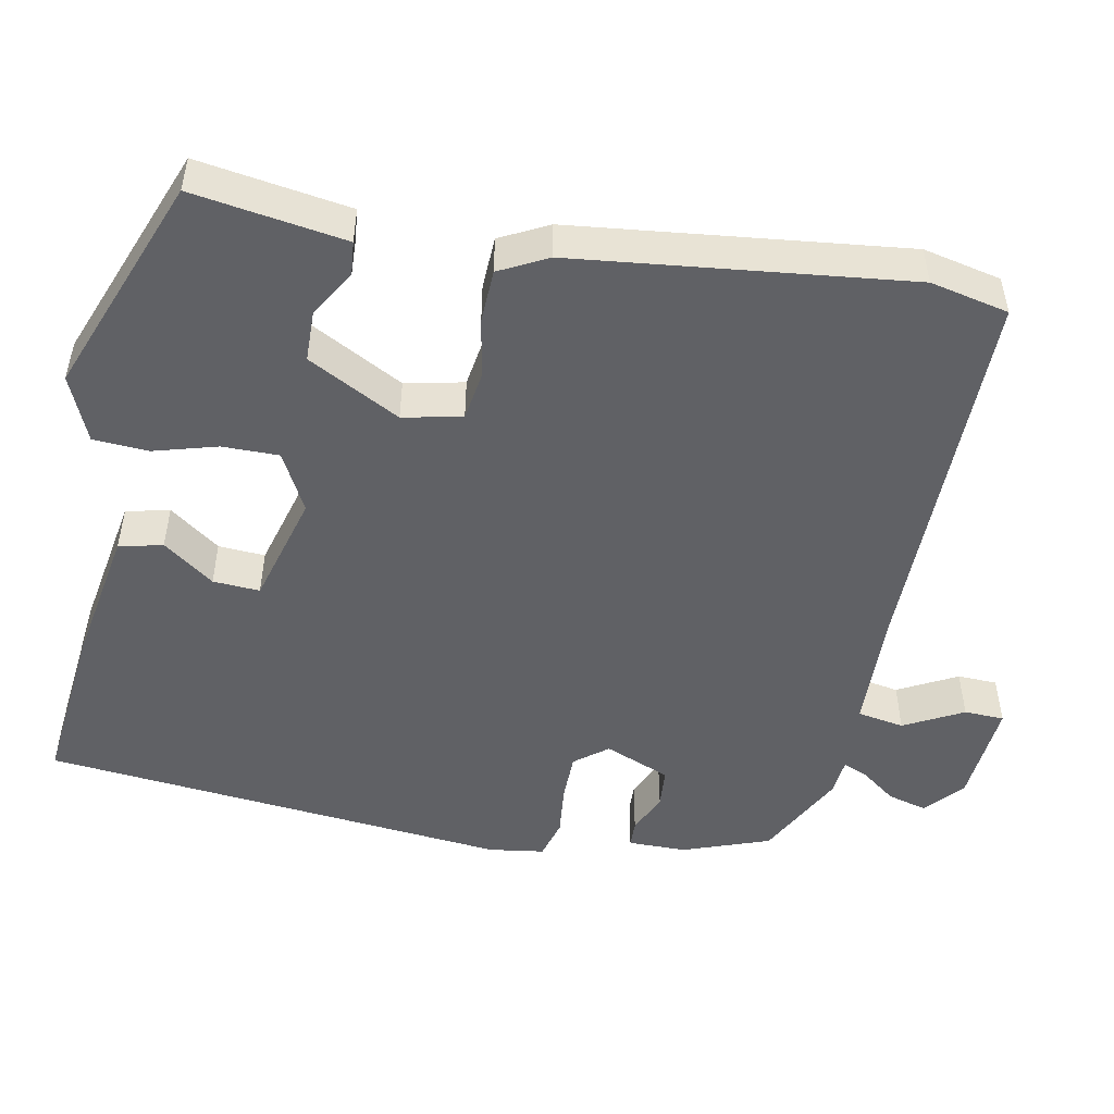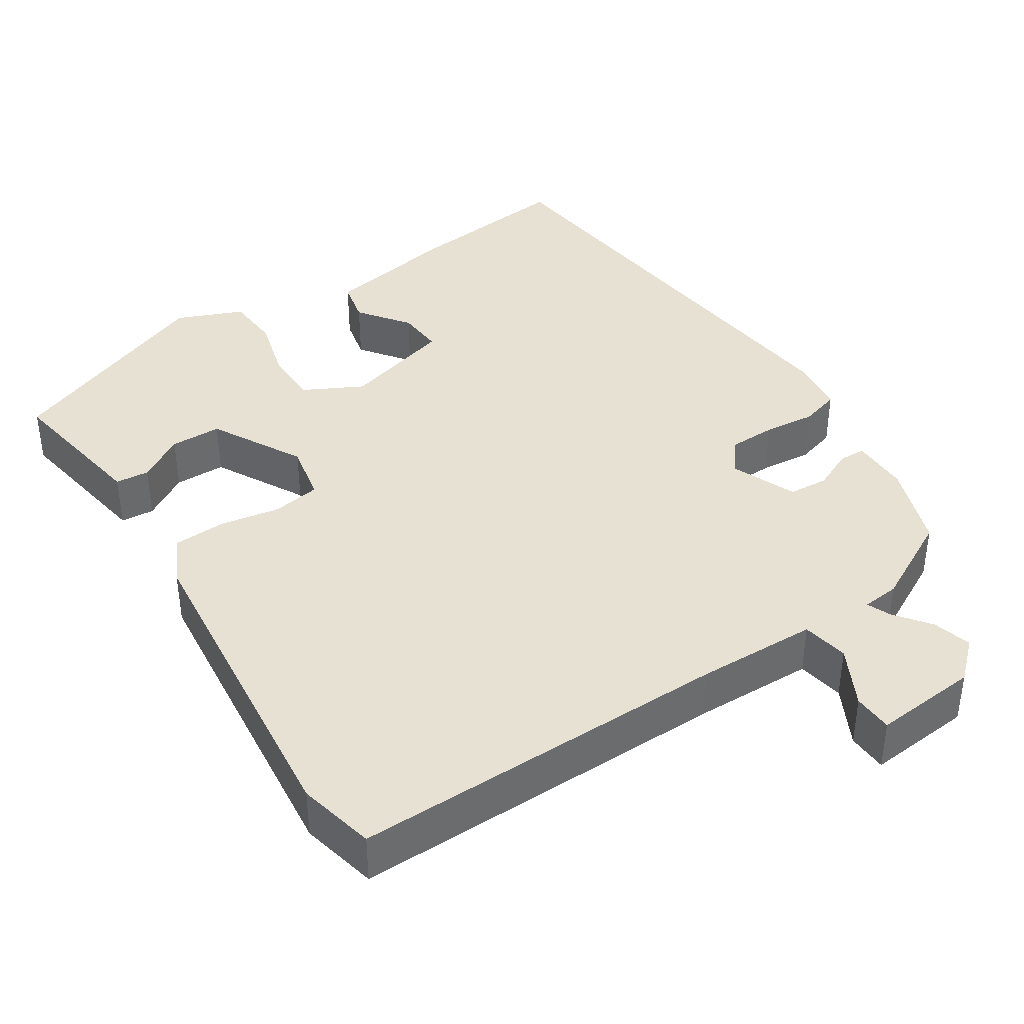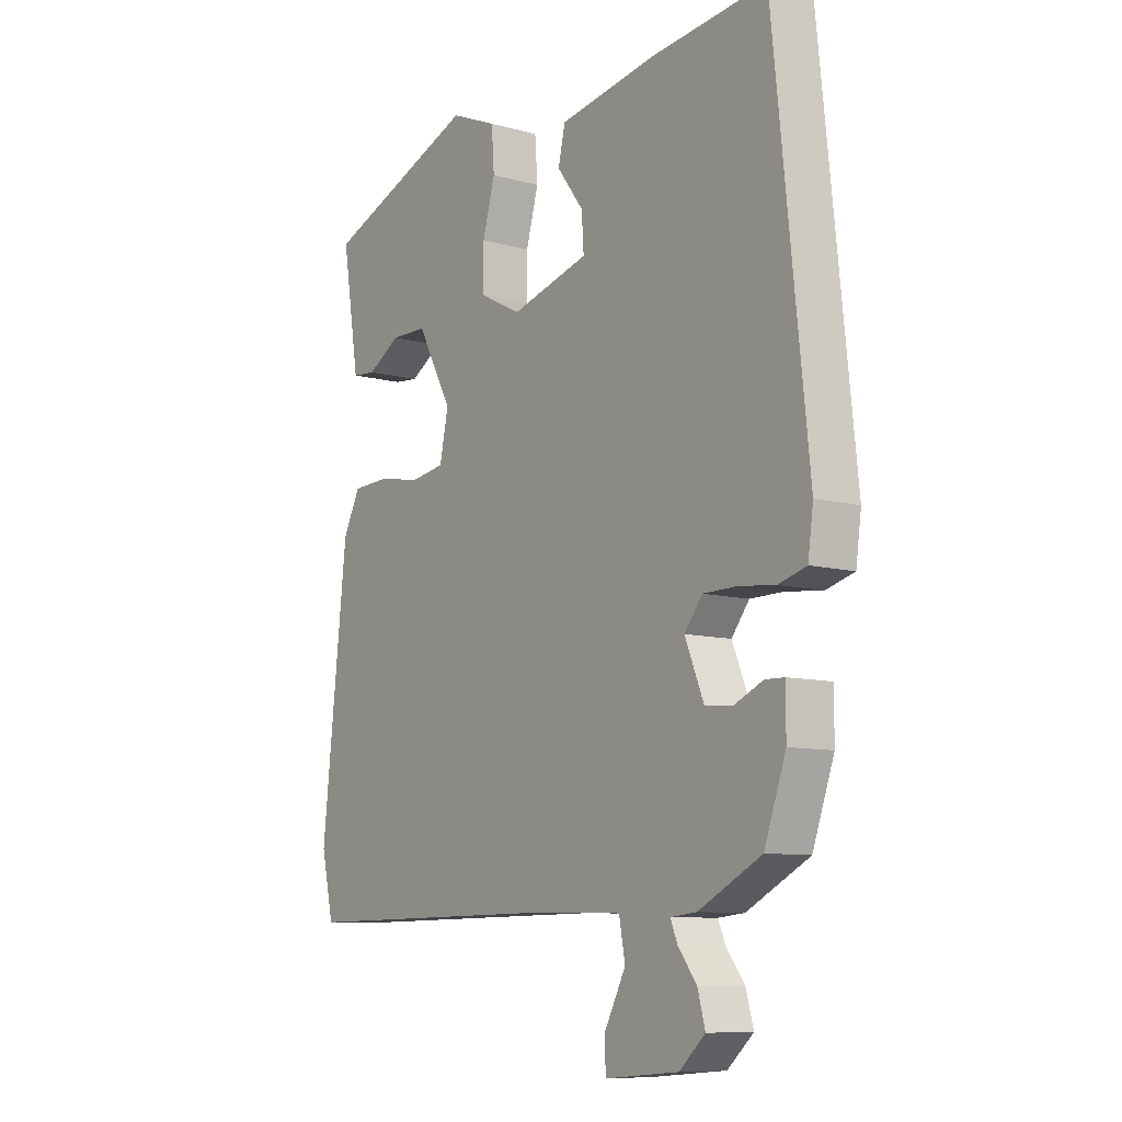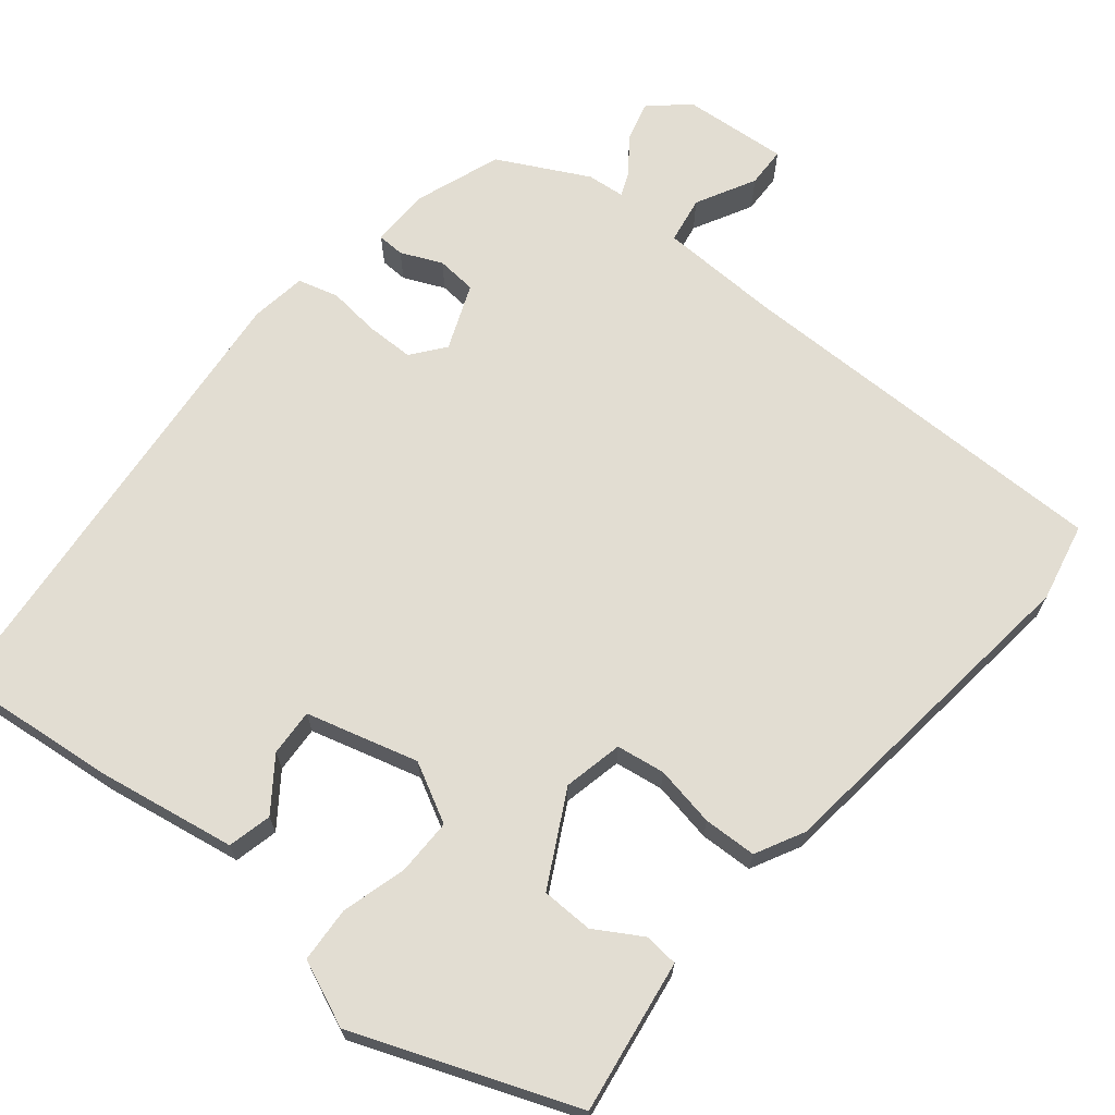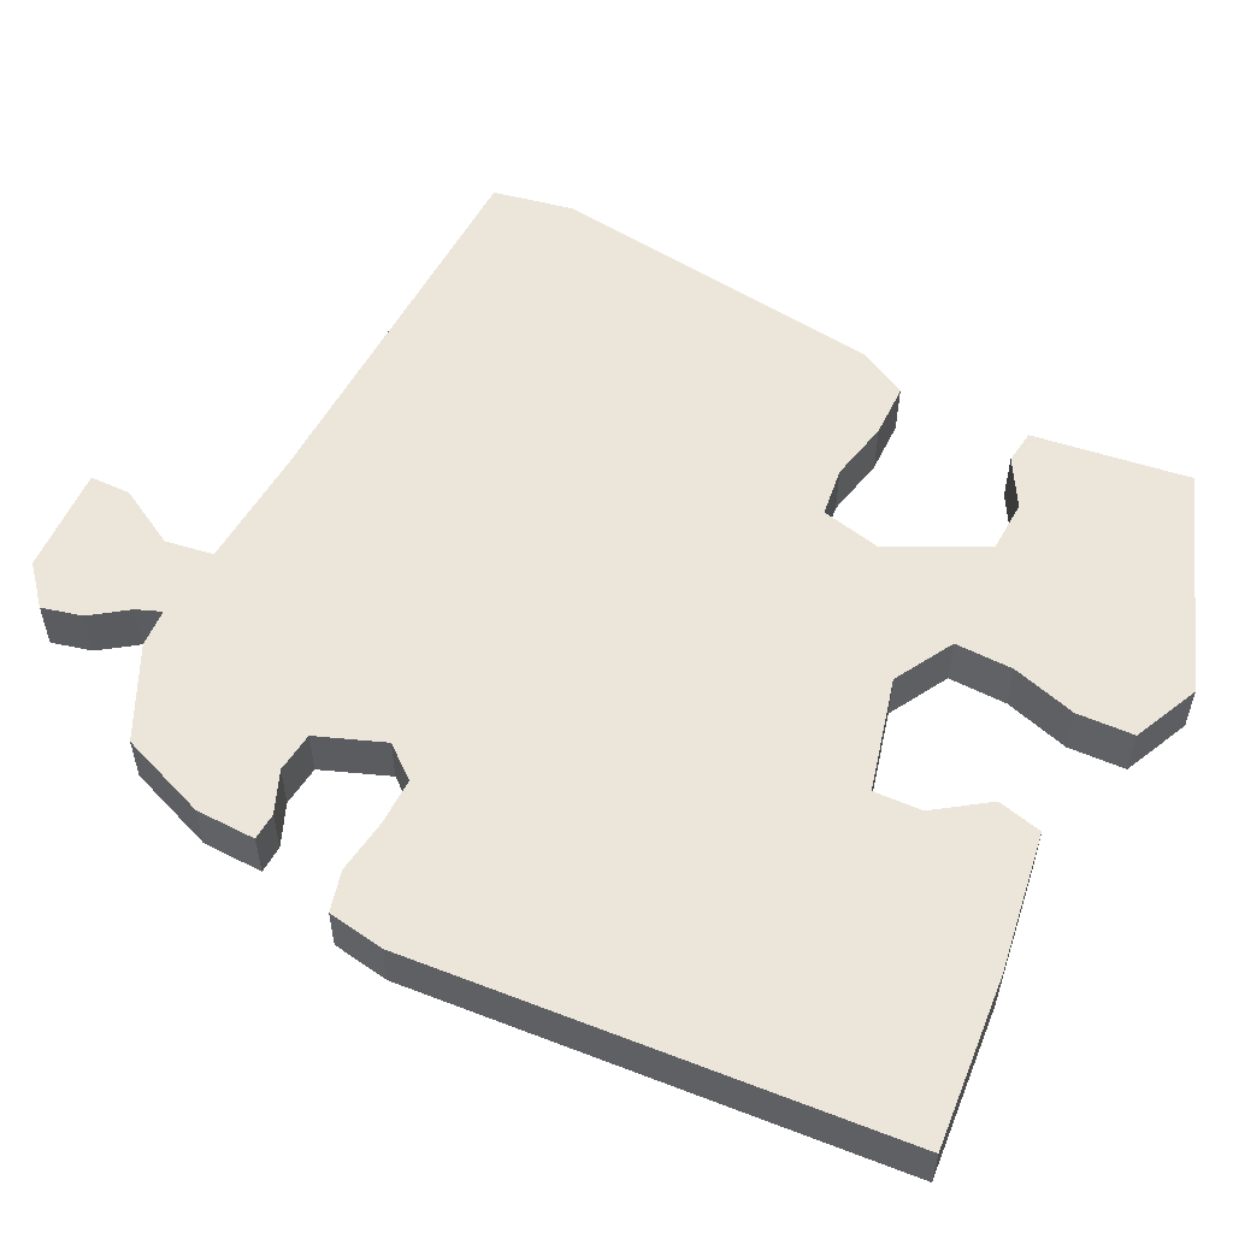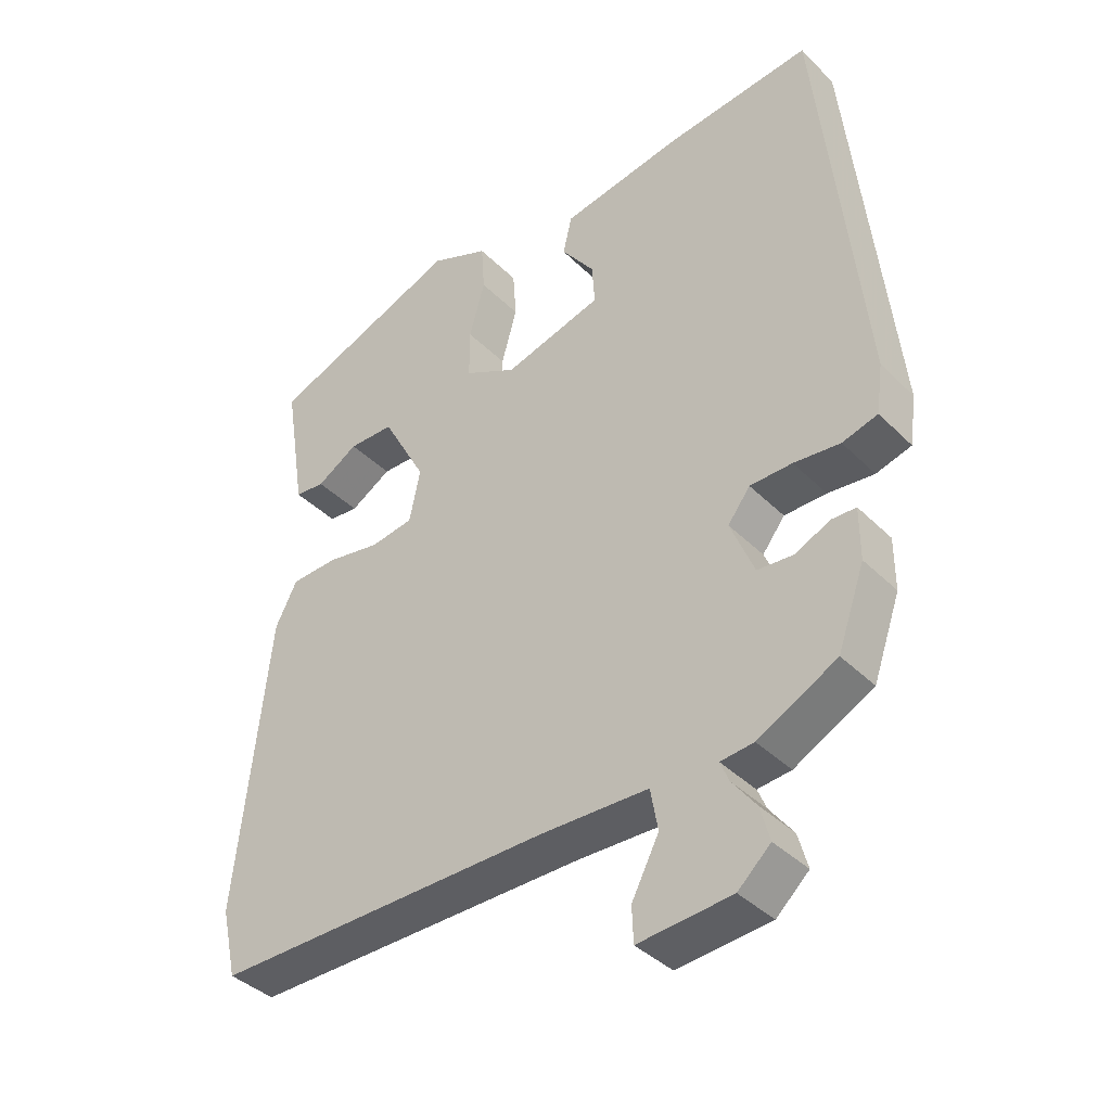
<metadata>
{"format":"obj","ext":"obj","renderer":"f3d","projection":"perspective","resolution":1024,"background":"white","views":[{"elev":-49.9,"azim":79.3,"up":"+Y"},{"elev":39.6,"azim":146.8,"up":"+Y"},{"elev":-9.2,"azim":-125.8,"up":"+Z"},{"elev":68.2,"azim":39.7,"up":"+Y"},{"elev":54.5,"azim":-61.8,"up":"+Y"},{"elev":-39.1,"azim":-140.6,"up":"+Z"}]}
</metadata>
<code>
v 0.514 0.07 -0.438
v 0.491 0.07 -0.54
v -0.008 0.07 -0.535
v -0.166 0.07 -0.539
v -0.177 0.07 -0.6
v -0.137 0.07 -0.677
v -0.139 0.07 -0.729
v -0.276 0.07 -0.717
v -0.324 0.07 -0.673
v -0.31 0.07 -0.622
v -0.275 0.07 -0.576
v -0.262 0.07 -0.545
v -0.311 0.07 -0.54
v -0.427 0.07 -0.479
v -0.467 0.07 -0.366
v -0.467 0.07 -0.29
v -0.432 0.07 -0.289
v -0.379 0.07 -0.313
v -0.327 0.07 -0.309
v -0.292 0.07 -0.224
v -0.325 0.07 -0.181
v -0.387 0.07 -0.18
v -0.455 0.07 -0.187
v -0.507 0.07 -0.172
v -0.517 0.07 -0.1
v -0.453 0.07 0.51
v -0.237 0.07 0.486
v -0.058 0.07 0.454
v -0.045 0.07 0.397
v -0.094 0.07 0.331
v -0.098 0.07 0.27
v 0.047 0.07 0.229
v 0.124 0.07 0.269
v 0.124 0.07 0.343
v 0.101 0.07 0.426
v 0.106 0.07 0.498
v 0.192 0.07 0.534
v 0.477 0.07 0.422
v 0.465 0.07 0.348
v 0.445 0.07 0.223
v 0.401 0.07 0.219
v 0.34 0.07 0.256
v 0.273 0.07 0.255
v 0.208 0.07 0.135
v 0.224 0.07 0.058
v 0.287 0.07 0.048
v 0.366 0.07 0.062
v 0.435 0.07 0.059
v 0.467 0.07 -0.004
v 0.514 0 -0.438
v 0.491 0 -0.54
v -0.008 0 -0.535
v -0.166 0 -0.539
v -0.177 0 -0.6
v -0.137 0 -0.677
v -0.139 0 -0.729
v -0.276 0 -0.717
v -0.324 0 -0.673
v -0.31 0 -0.622
v -0.275 0 -0.576
v -0.262 0 -0.545
v -0.311 0 -0.54
v -0.427 0 -0.479
v -0.467 0 -0.366
v -0.467 0 -0.29
v -0.432 0 -0.289
v -0.379 0 -0.313
v -0.327 0 -0.309
v -0.292 0 -0.224
v -0.325 0 -0.181
v -0.387 0 -0.18
v -0.455 0 -0.187
v -0.507 0 -0.172
v -0.517 0 -0.1
v -0.453 0 0.51
v -0.237 0 0.486
v -0.058 0 0.454
v -0.045 0 0.397
v -0.094 0 0.331
v -0.098 0 0.27
v 0.047 0 0.229
v 0.124 0 0.269
v 0.124 0 0.343
v 0.101 0 0.426
v 0.106 0 0.498
v 0.192 0 0.534
v 0.477 0 0.422
v 0.465 0 0.348
v 0.445 0 0.223
v 0.401 0 0.219
v 0.34 0 0.256
v 0.273 0 0.255
v 0.208 0 0.135
v 0.224 0 0.058
v 0.287 0 0.048
v 0.366 0 0.062
v 0.435 0 0.059
v 0.467 0 -0.004
f 46 47 48 49
f 45 46 49 1
f 39 40 41 42
f 39 42 43
f 38 39 43
f 37 38 43
f 34 35 36 37
f 33 34 37 43
f 32 33 43 44
f 27 28 29 30
f 27 30 31
f 26 27 31
f 25 26 31
f 22 23 24 25
f 21 22 25 31
f 20 21 31 32
f 15 16 17 18
f 15 18 19
f 12 13 14 15
f 12 15 19
f 8 9 10 11
f 8 11 12
f 5 6 7 8
f 4 5 8 12
f 45 1 2 3
f 45 3 4
f 20 32 44 45
f 19 20 45
f 4 12 19 45
f 98 97 96 95
f 50 98 95 94
f 91 90 89 88
f 92 91 88
f 92 88 87
f 92 87 86
f 86 85 84 83
f 92 86 83 82
f 93 92 82 81
f 79 78 77 76
f 80 79 76
f 80 76 75
f 80 75 74
f 74 73 72 71
f 80 74 71 70
f 81 80 70 69
f 67 66 65 64
f 68 67 64
f 64 63 62 61
f 68 64 61
f 60 59 58 57
f 61 60 57
f 57 56 55 54
f 61 57 54 53
f 52 51 50 94
f 53 52 94
f 94 93 81 69
f 94 69 68
f 94 68 61 53
f 1 50 51 2
f 2 51 52 3
f 3 52 53 4
f 4 53 54 5
f 5 54 55 6
f 6 55 56 7
f 7 56 57 8
f 8 57 58 9
f 9 58 59 10
f 10 59 60 11
f 11 60 61 12
f 12 61 62 13
f 13 62 63 14
f 14 63 64 15
f 15 64 65 16
f 16 65 66 17
f 17 66 67 18
f 18 67 68 19
f 19 68 69 20
f 20 69 70 21
f 21 70 71 22
f 22 71 72 23
f 23 72 73 24
f 24 73 74 25
f 25 74 75 26
f 26 75 76 27
f 27 76 77 28
f 28 77 78 29
f 29 78 79 30
f 30 79 80 31
f 31 80 81 32
f 32 81 82 33
f 33 82 83 34
f 34 83 84 35
f 35 84 85 36
f 36 85 86 37
f 37 86 87 38
f 38 87 88 39
f 39 88 89 40
f 40 89 90 41
f 41 90 91 42
f 42 91 92 43
f 43 92 93 44
f 44 93 94 45
f 45 94 95 46
f 46 95 96 47
f 47 96 97 48
f 48 97 98 49
f 49 98 50 1

</code>
